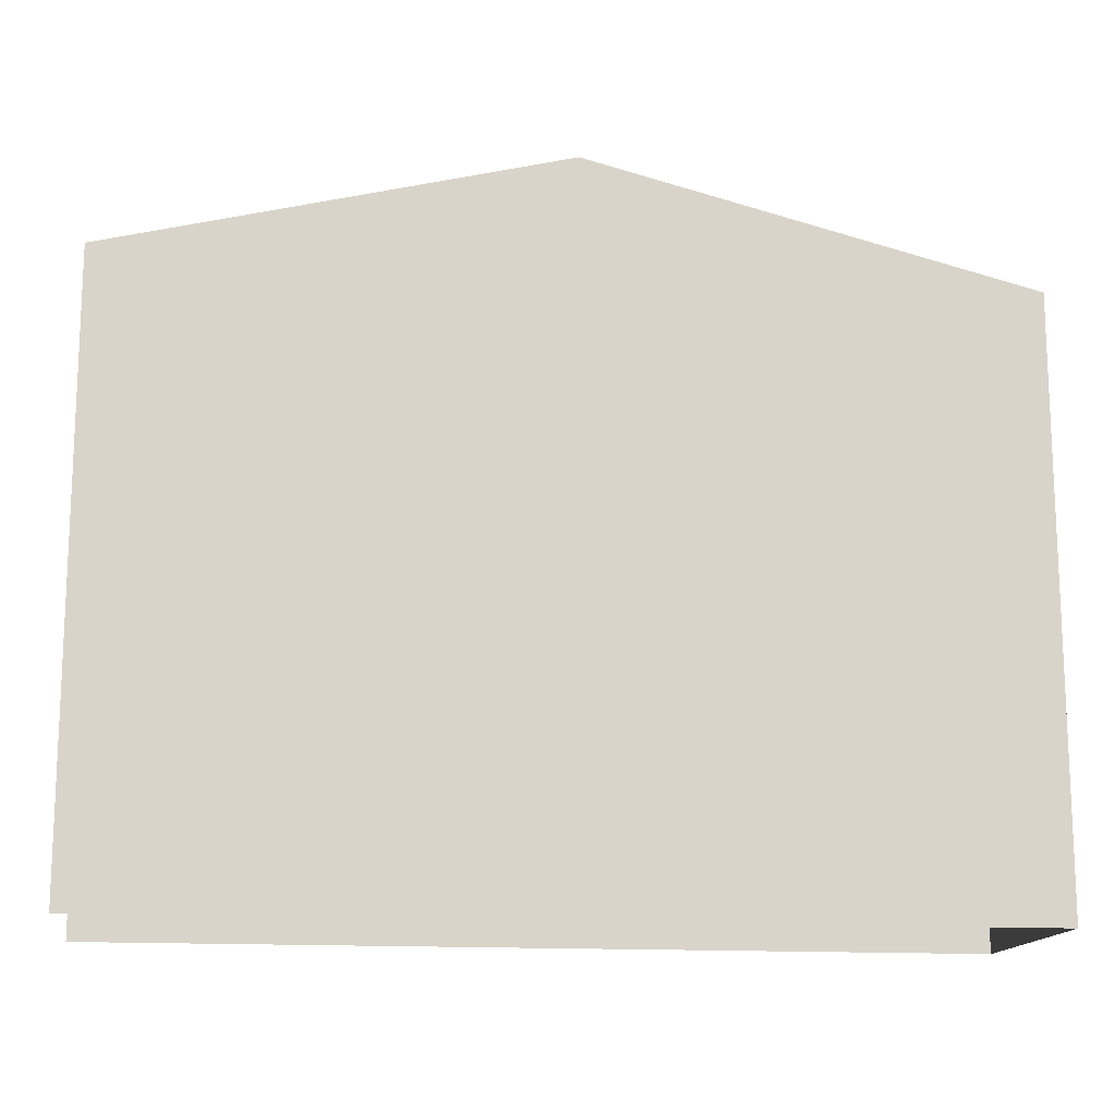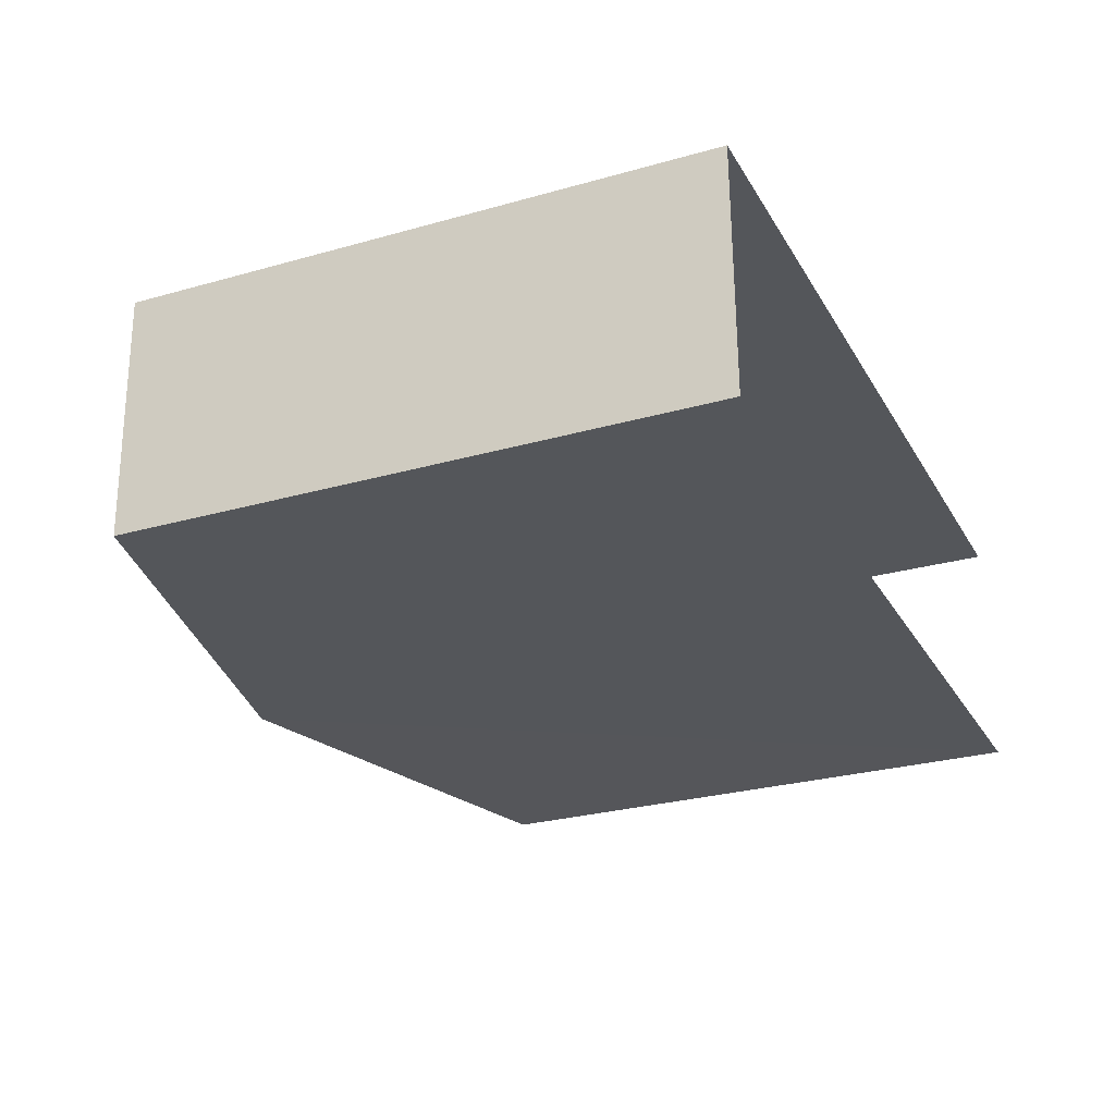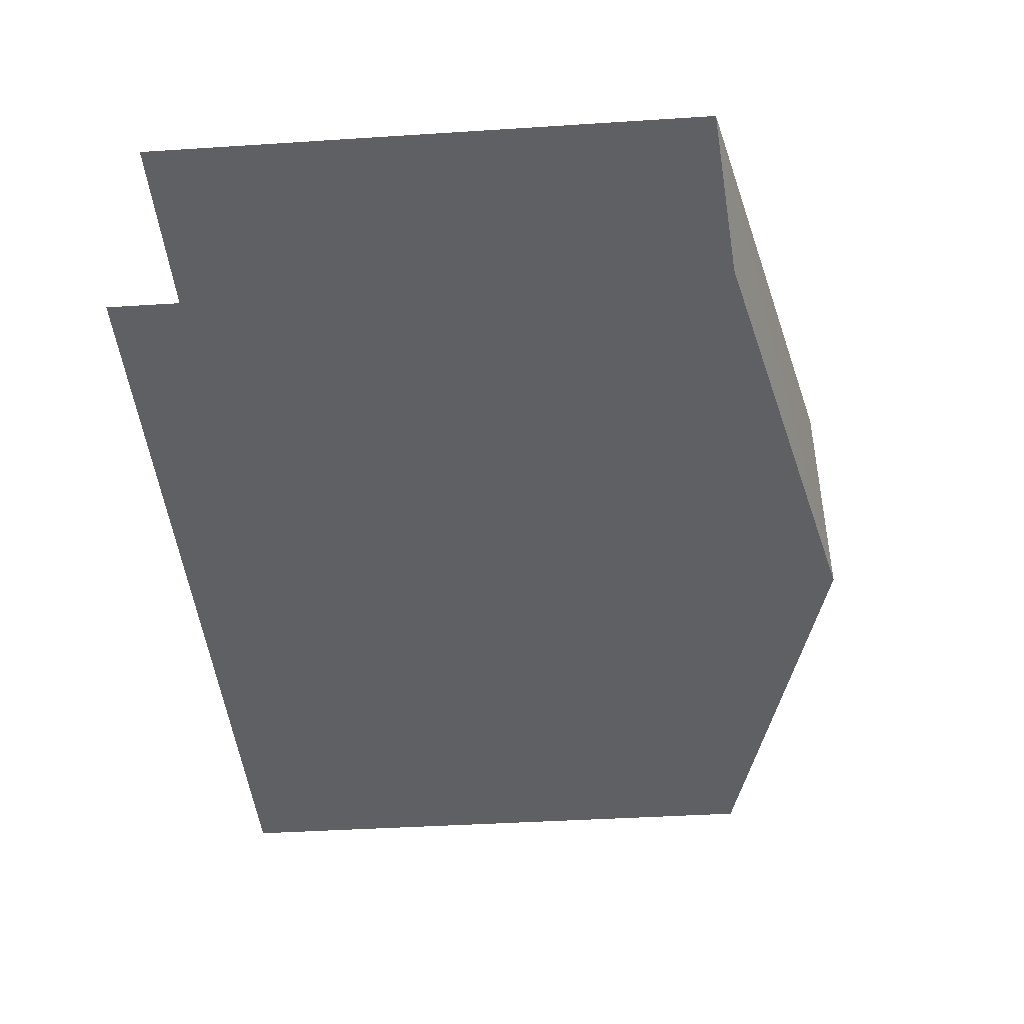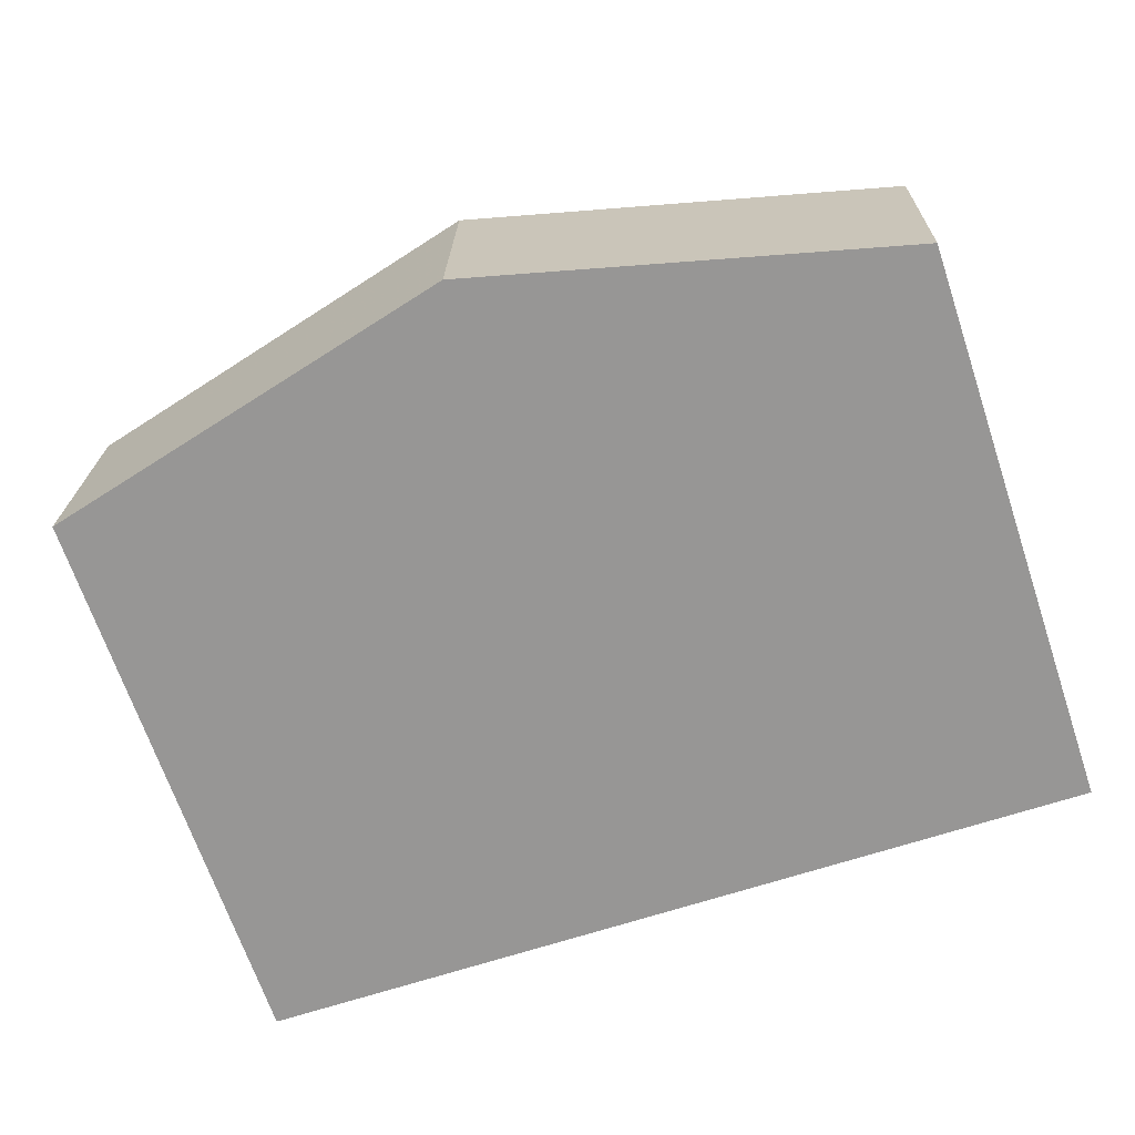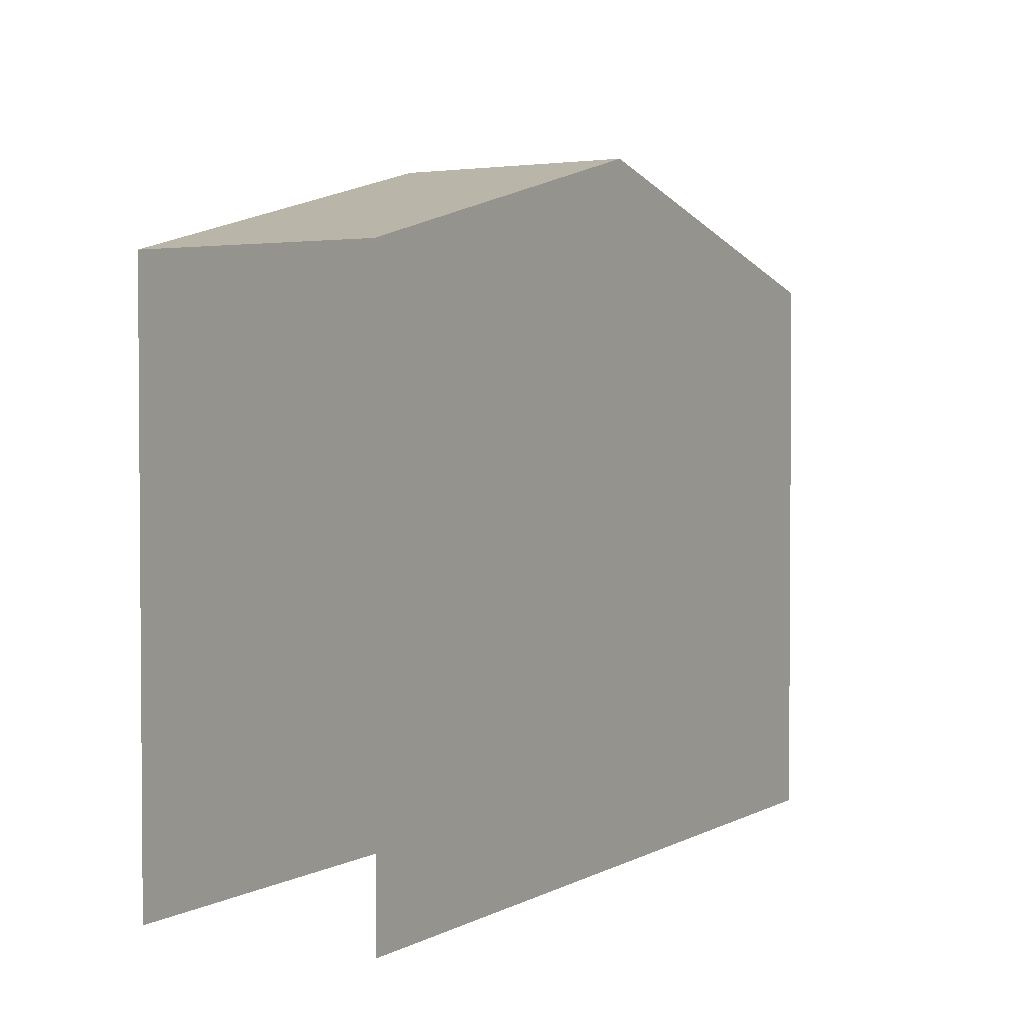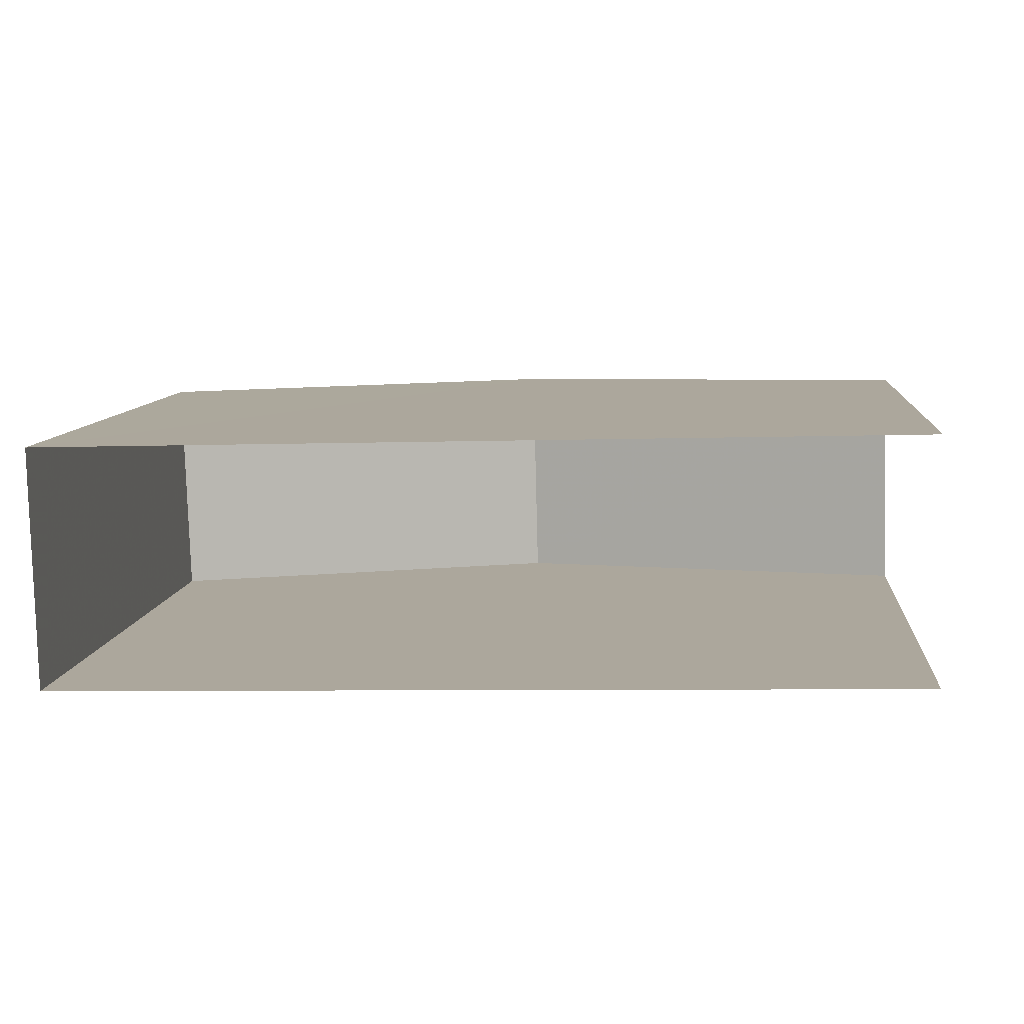
<metadata>
{"format":"obj","ext":"obj","renderer":"f3d","projection":"perspective","resolution":1024,"background":"white","views":[{"elev":-14.6,"azim":-9.4,"up":"+Z"},{"elev":-27.0,"azim":113.7,"up":"+Y"},{"elev":-41.7,"azim":-85.6,"up":"+Y"},{"elev":-68.5,"azim":18.8,"up":"+Y"},{"elev":2.3,"azim":-61.7,"up":"+Z"},{"elev":8.7,"azim":-174.7,"up":"+Y"}]}
</metadata>
<code>
v -3.734e+05 -1.053e+05 21.94
v -3.734e+05 -1.053e+05 21.94
v -3.734e+05 -1.053e+05 21.93
v -3.734e+05 -1.053e+05 21.94
v -3.734e+05 -1.053e+05 33.25
v -3.734e+05 -1.053e+05 31.47
v -3.734e+05 -1.053e+05 33.24
v -3.734e+05 -1.053e+05 31.47
v -3.734e+05 -1.053e+05 31.47
v -3.734e+05 -1.053e+05 31.48
f 1 2 3
f 1 4 2
f 10 2 4
f 10 9 2
f 5 6 7
f 5 8 6
f 9 10 5
f 7 9 5
f 10 4 5
f 4 1 5
f 1 8 5
f 6 3 7
f 3 2 7
f 2 9 7
f 8 1 3
f 6 8 3

</code>
